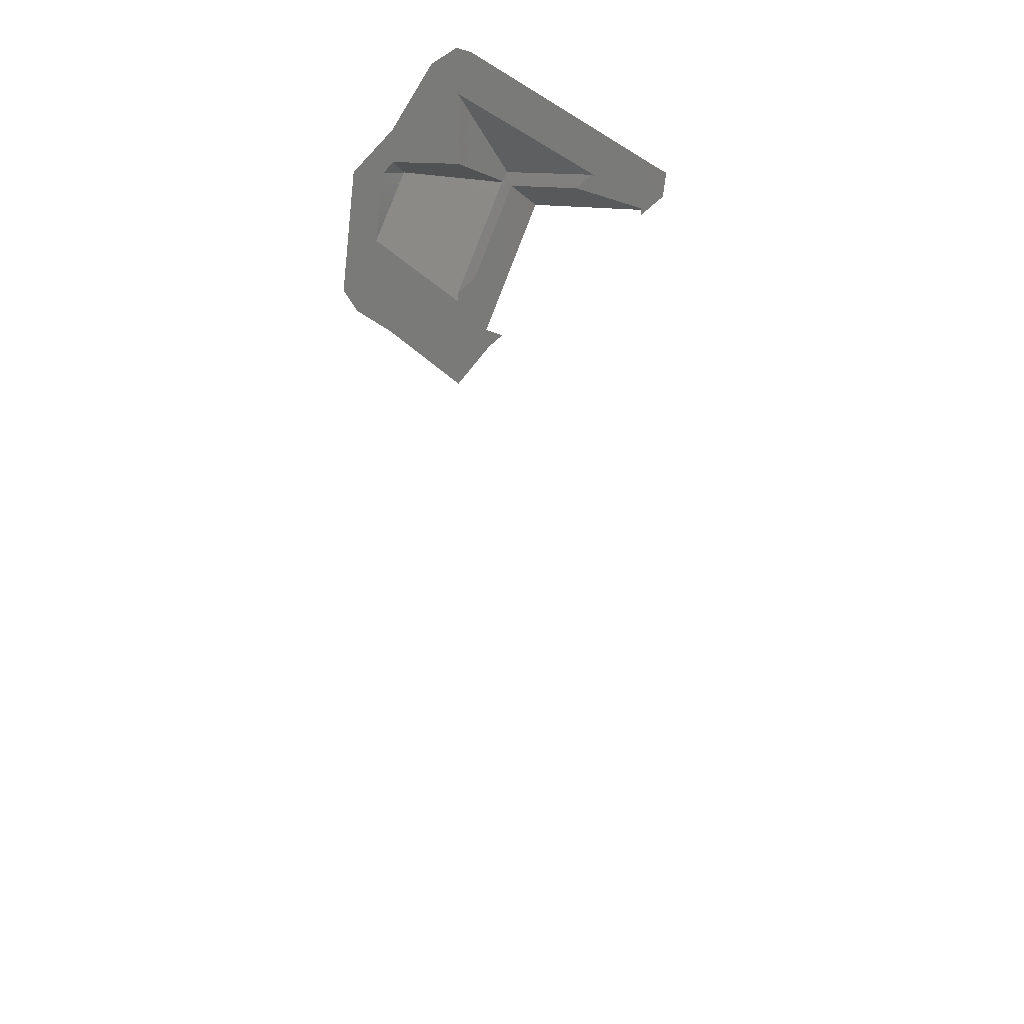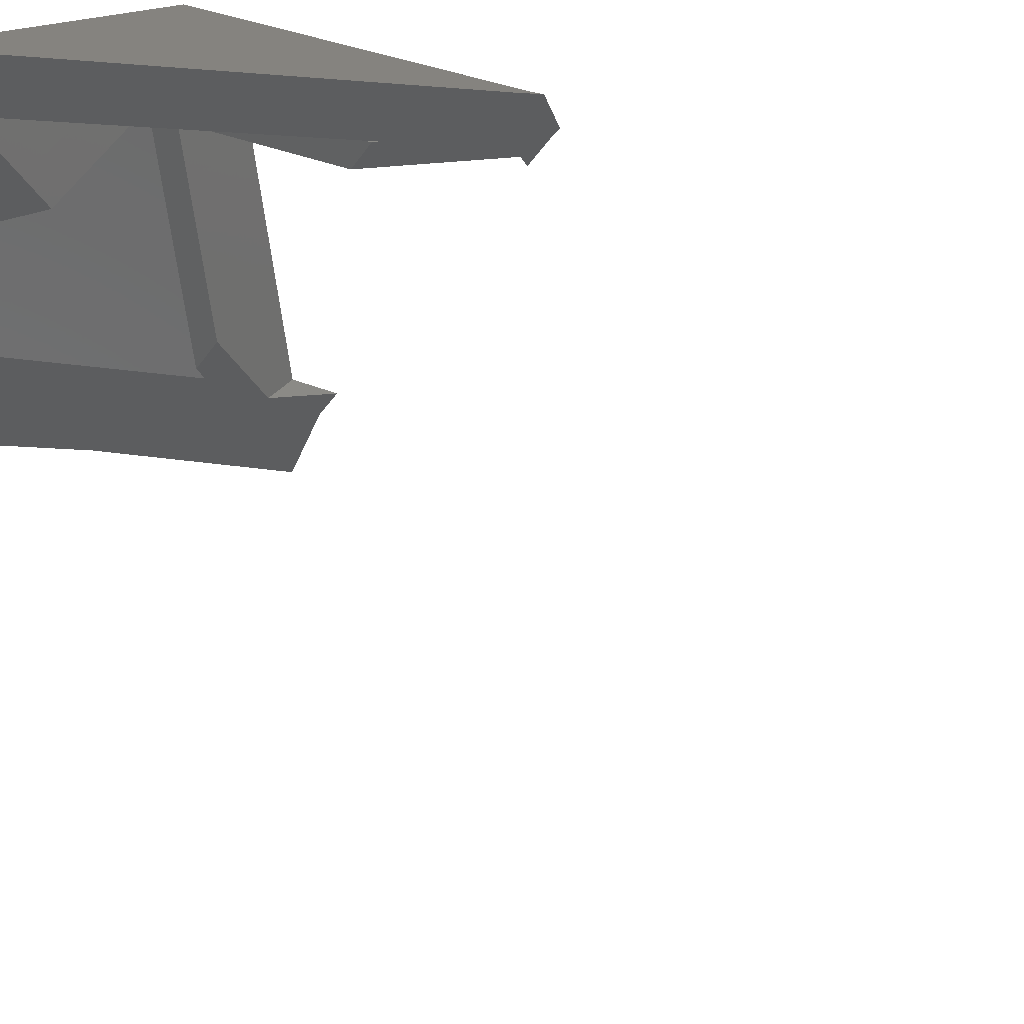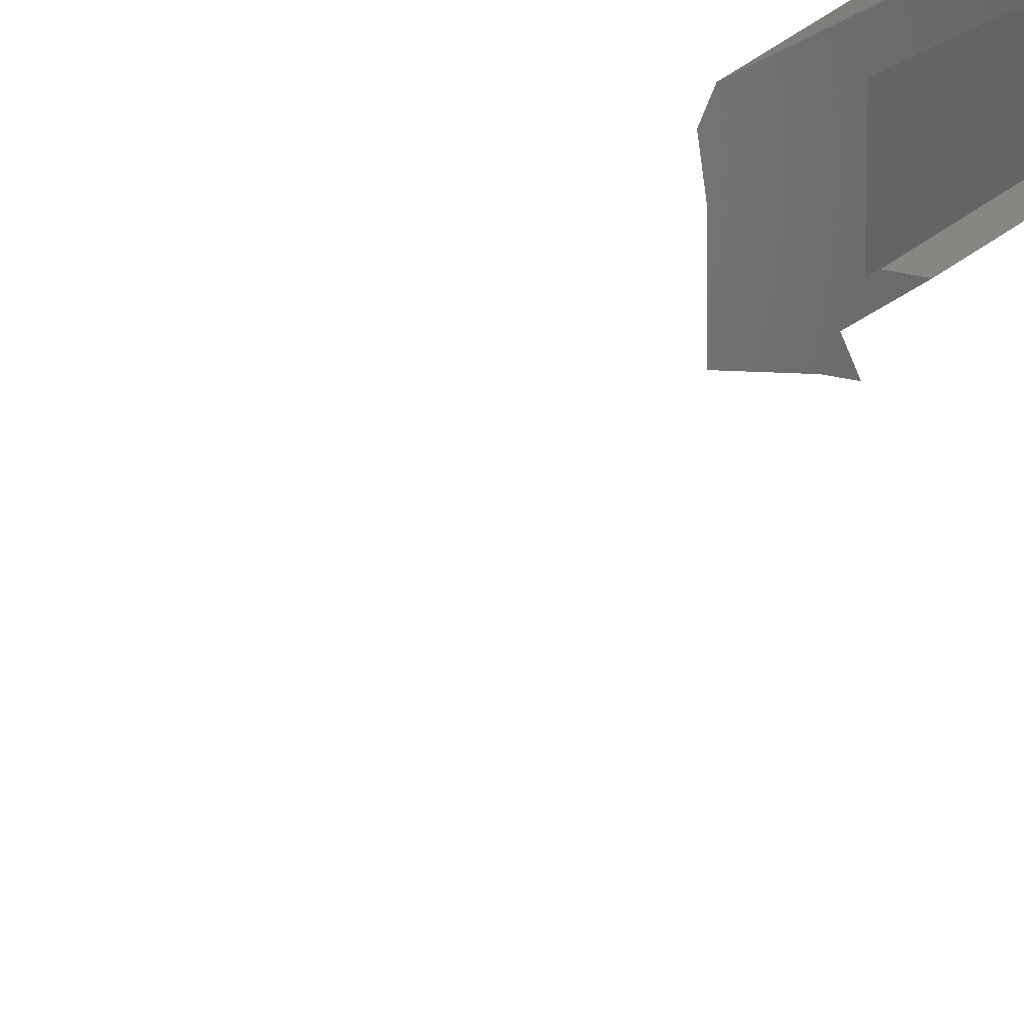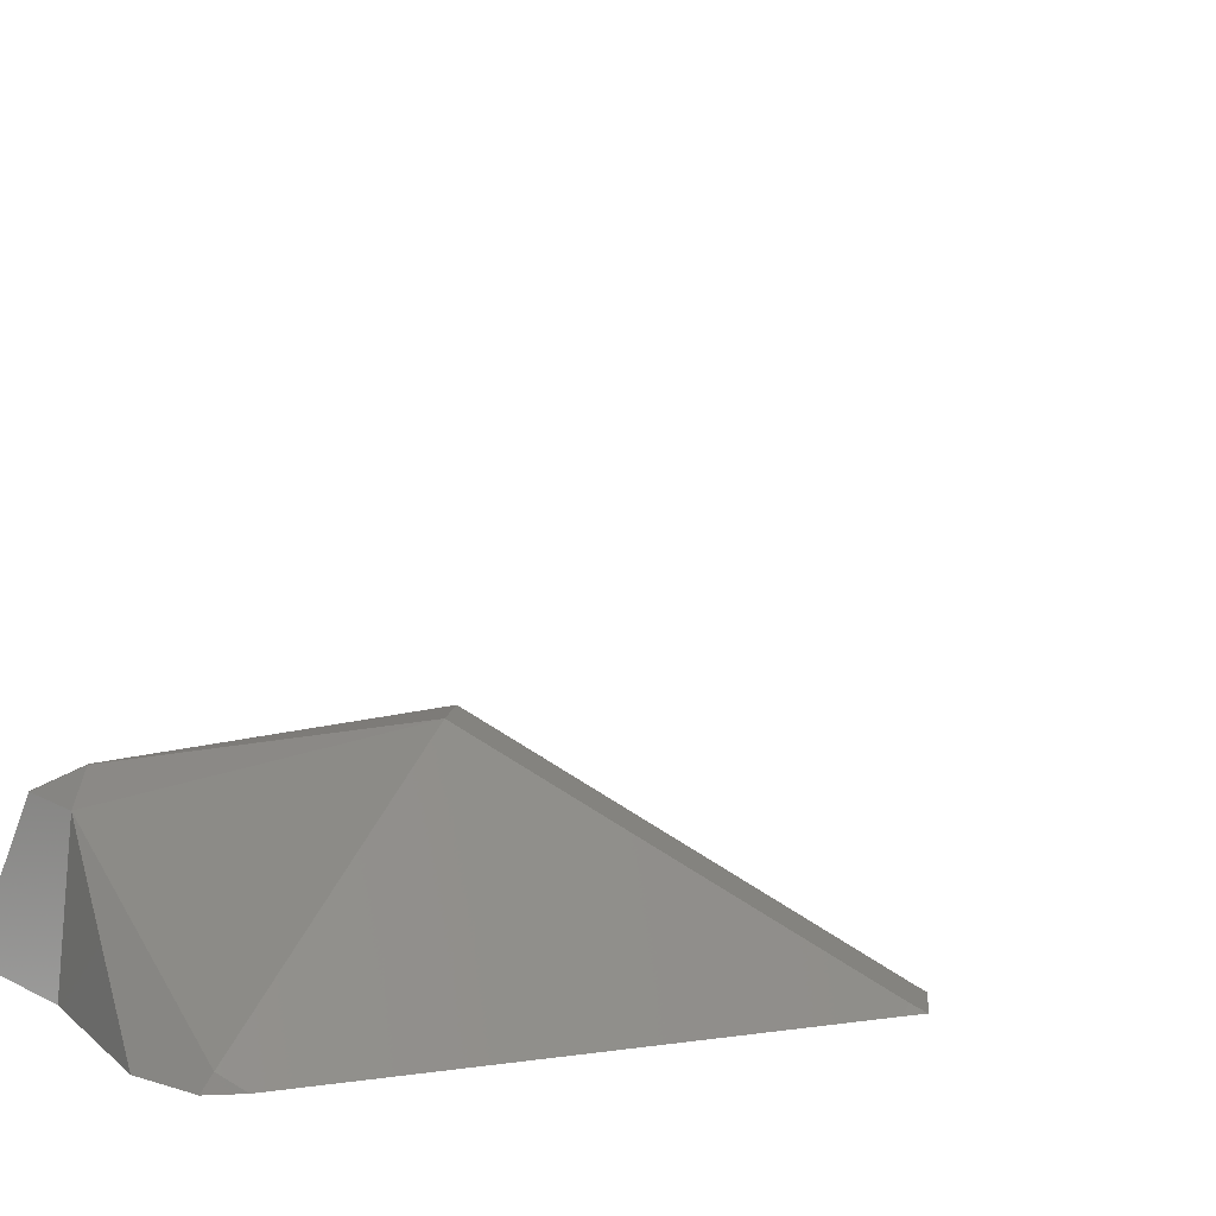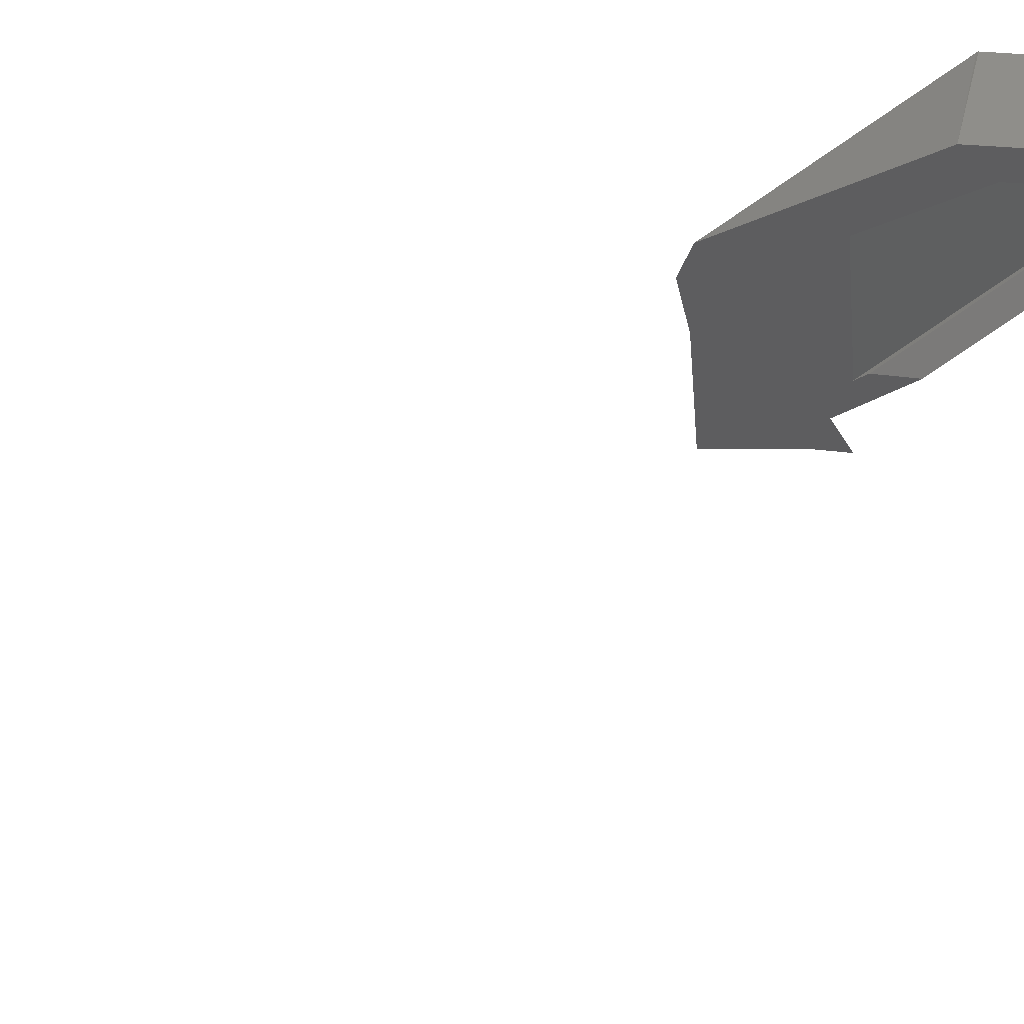
<metadata>
{"format":"stl","ext":"stl","renderer":"f3d","projection":"perspective","resolution":1024,"background":"white","views":[{"elev":12.2,"azim":-165.0,"up":"+Y"},{"elev":-30.5,"azim":-156.6,"up":"+Z"},{"elev":-49.9,"azim":127.0,"up":"+Z"},{"elev":13.2,"azim":-170.1,"up":"+Z"},{"elev":-32.3,"azim":129.4,"up":"+Z"}]}
</metadata>
<code>
# stl→obj: 111 verts, 220 faces
v 57.13 48.07 54.16
v 56.83 49.13 54.69
v 56.85 49.04 54.64
v 56.81 49.09 54.65
v 53.9 49.13 52.99
v 50.59 49.13 51.08
v 56.77 49.04 54.6
v 64.25 -30.17 45.83
v 64.27 -30.19 45.83
v 64.25 -30.19 45.83
v 64.19 -30.18 45.83
v 61.94 39.42 45.83
v 60.21 39.37 45.83
v 60.64 40.54 45.83
v 60.21 40.92 45.83
v 61.94 39.23 45.83
v 60.21 36.17 45.83
v 57.59 35.18 45.83
v 57.39 35.36 45.83
v 61.94 38.6 45.83
v 69.04 35.39 45.83
v 64.43 40.31 45.83
v 71.66 36.86 45.83
v 61.94 30.34 45.83
v 70.44 44.46 45.83
v 71.81 36.94 45.83
v 72.72 37.57 45.83
v 73.99 39.44 45.83
v 73.99 39.37 45.83
v 73.99 39.47 45.83
v 72.7 51.18 45.83
v 69.63 51.08 45.83
v 71.54 52.34 45.83
v 68.52 52.18 45.83
v 68.61 55.27 45.83
v 61.82 58.78 45.83
v 64.49 61.58 45.83
v 61.81 54.32 45.83
v 61.92 63.1 45.83
v 61.94 63.11 45.83
v 61.83 63.08 45.83
v 60.47 62.69 45.83
v 60.76 58.18 45.83
v 61.81 53.85 45.83
v 49.19 51.65 45.83
v 51.39 57.34 45.83
v 53.69 58.69 45.83
v 41.97 51.79 45.83
v 41.4 49.57 45.83
v 41.16 51.36 45.83
v 43.58 48 45.83
v 41.97 48.72 45.83
v 41.88 48.78 45.83
v 41.43 49.29 45.83
v 41.47 49.11 45.83
v 41.45 49.13 45.83
v 48.08 51.03 45.83
v 43.51 47.38 45.83
v 43.58 47.54 45.83
v 43.58 47.32 45.83
v 48.81 51.44 45.83
v 58.79 34.14 45.83
v 49.44 50.24 45.83
v 49.92 49.83 45.83
v 48.18 51.06 45.83
v 48.42 51.13 45.83
v 60.01 57.76 45.83
v 68.51 52.19 45.83
v 61.81 53.54 45.83
v 61.81 53.4 45.83
v 61.85 52.06 45.83
v 61.81 52.12 45.83
v 61.84 52.06 45.83
v 61.81 52.06 45.83
v 72.57 37.37 45.83
v 64.25 -30.19 45.84
v 68.61 53.18 51.69
v 70.61 51.18 51.69
v 68.61 51.18 52.69
v 68.51 51.09 49.15
v 68.53 51.08 49.14
v 61.49 62.69 46.42
v 56.76 51.36 54.81
v 58.61 55.92 51.4
v 61.58 62.69 46.47
v 59.17 52.79 50.43
v 68.61 51.08 52.69
v 58.93 52.26 50.84
v 58.75 50.21 51.19
v 58.83 50.2 51.23
v 58.63 50.08 51.58
v 58.71 50.29 51.22
v 58.73 50.22 51.18
v 58.47 51.13 51.64
v 58.39 51.03 51.79
v 61.16 34.14 47.2
v 61.07 34.14 47.15
v 61.1 34.14 47.16
v 56.86 49.04 54.65
v 57.77 45.88 53.07
v 58.88 41.73 50.94
v 56.85 49.05 54.65
v 70.61 51.08 51.69
v 41.85 49.13 46.04
v 41.78 51.36 46.16
v 51.27 49.04 51.42
v 41.86 49.07 46.01
v 59.51 35.36 47.05
v 55.91 47.83 53.29
v 57.64 49.83 50.29
v 43.44 47.83 46.09
f 1 2 3
f 2 4 3
f 4 2 5
f 2 6 5
f 5 7 4
f 2 5 6
f 7 3 4
f 7 1 3
f 8 9 10
f 11 8 10
f 12 13 14
f 14 13 15
f 12 16 13
f 17 18 19
f 17 20 21
f 21 22 23
f 17 21 24
f 21 20 22
f 23 25 26
f 26 25 27
f 27 28 29
f 27 25 30
f 23 22 25
f 27 30 28
f 31 32 33
f 33 32 34
f 31 25 32
f 35 36 37
f 35 38 36
f 37 39 40
f 41 36 42
f 42 36 43
f 35 44 38
f 45 46 47
f 48 49 50
f 48 51 52
f 48 52 49
f 49 53 54
f 54 55 56
f 48 57 51
f 54 53 55
f 58 59 60
f 48 61 57
f 17 24 62
f 58 51 59
f 52 51 58
f 51 63 64
f 63 65 66
f 63 57 65
f 46 61 48
f 46 45 61
f 13 20 17
f 37 41 39
f 45 47 67
f 37 36 41
f 49 52 53
f 35 68 44
f 17 62 18
f 44 68 69
f 33 68 35
f 69 68 70
f 70 68 71
f 51 57 63
f 70 71 72
f 72 71 73
f 72 73 74
f 42 67 47
f 42 43 67
f 33 34 68
f 13 16 20
f 30 25 31
f 26 27 75
f 76 8 11
f 76 10 9
f 76 9 8
f 76 11 10
f 77 33 35
f 31 33 78
f 77 78 33
f 79 78 77
f 68 34 80
f 81 80 34
f 81 34 32
f 82 82 41
f 83 82 84
f 83 77 85
f 83 85 82
f 83 79 77
f 86 36 38
f 85 37 40
f 85 77 37
f 77 35 37
f 83 2 87
f 88 44 69
f 88 86 44
f 88 69 70
f 86 38 44
f 39 41 85
f 82 85 41
f 80 71 68
f 80 89 71
f 89 80 90
f 90 80 91
f 83 87 79
f 72 74 92
f 93 92 74
f 88 94 95
f 88 92 94
f 92 70 72
f 92 88 70
f 93 74 89
f 89 73 71
f 73 89 74
f 96 96 21
f 96 24 21
f 1 97 98
f 81 91 80
f 91 22 20
f 91 81 22
f 81 25 22
f 99 23 26
f 99 100 23
f 100 21 23
f 100 96 21
f 96 100 96
f 87 26 75
f 87 99 26
f 1 7 97
f 97 7 101
f 102 87 2
f 87 102 99
f 103 79 87
f 79 103 78
f 75 27 87
f 103 87 29
f 27 29 87
f 81 32 25
f 103 29 28
f 28 30 103
f 78 103 31
f 30 31 103
f 104 49 54
f 104 54 56
f 50 49 105
f 104 105 49
f 105 48 50
f 46 48 83
f 105 83 48
f 85 40 39
f 82 41 42
f 84 42 47
f 84 82 42
f 83 47 46
f 83 84 47
f 82 84 82
f 106 104 107
f 104 106 7
f 6 104 5
f 6 83 104
f 83 6 5
f 83 5 2
f 86 67 43
f 86 45 67
f 57 61 95
f 88 95 45
f 61 45 95
f 86 88 45
f 86 43 36
f 105 104 83
f 7 5 104
f 96 97 62
f 96 98 97
f 96 62 24
f 107 104 52
f 104 53 52
f 104 55 53
f 104 56 55
f 108 13 17
f 108 109 13
f 109 15 13
f 109 110 15
f 108 17 19
f 111 60 59
f 111 59 51
f 110 51 64
f 110 111 51
f 111 110 109
f 94 63 66
f 94 64 63
f 94 110 64
f 92 110 94
f 93 110 92
f 89 110 93
f 90 110 89
f 14 15 90
f 110 90 15
f 90 12 14
f 94 66 95
f 95 65 57
f 65 95 66
f 111 52 58
f 111 107 52
f 111 58 60
f 97 18 62
f 97 108 18
f 108 19 18
f 111 106 107
f 106 111 109
f 106 109 7
f 101 109 108
f 109 101 7
f 101 108 97
f 2 1 96
f 96 1 98
f 91 20 16
f 16 12 91
f 90 91 12
f 96 102 2
f 102 96 99
f 100 99 96

</code>
